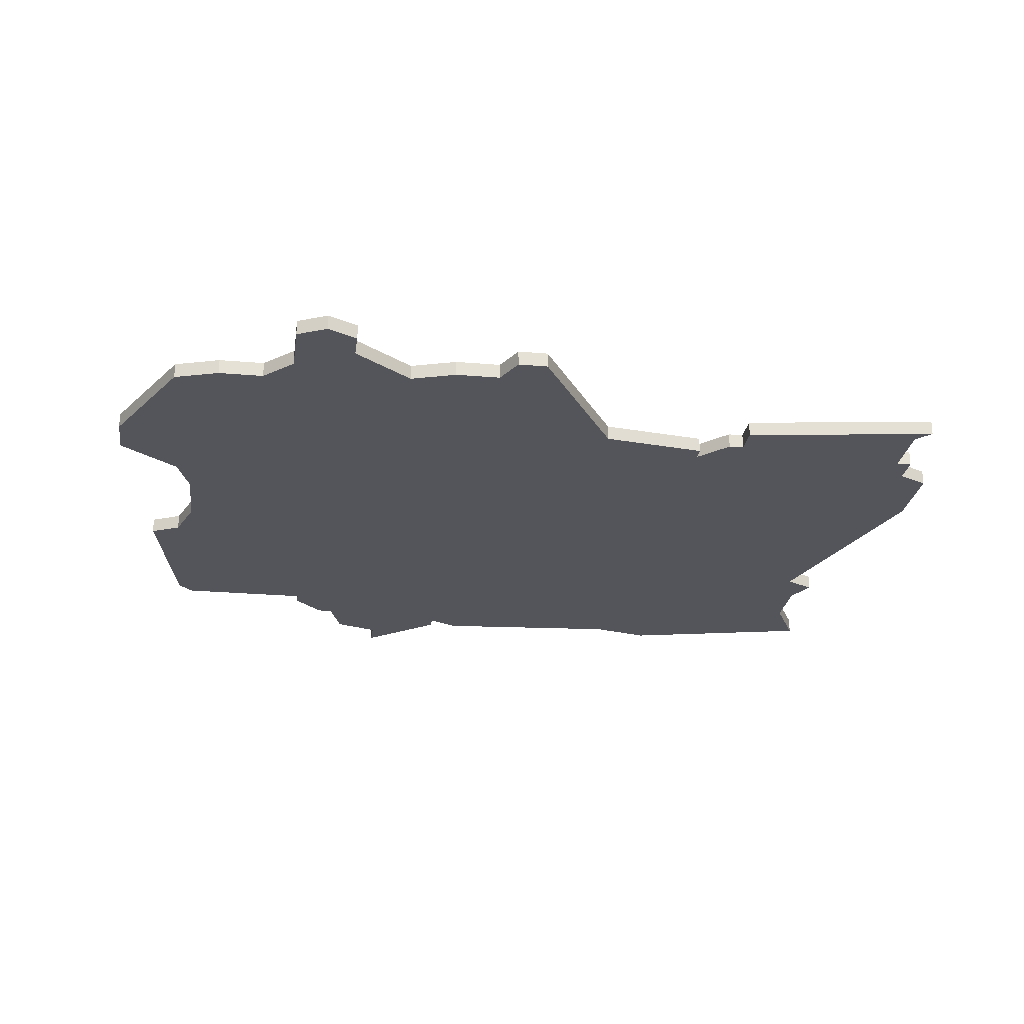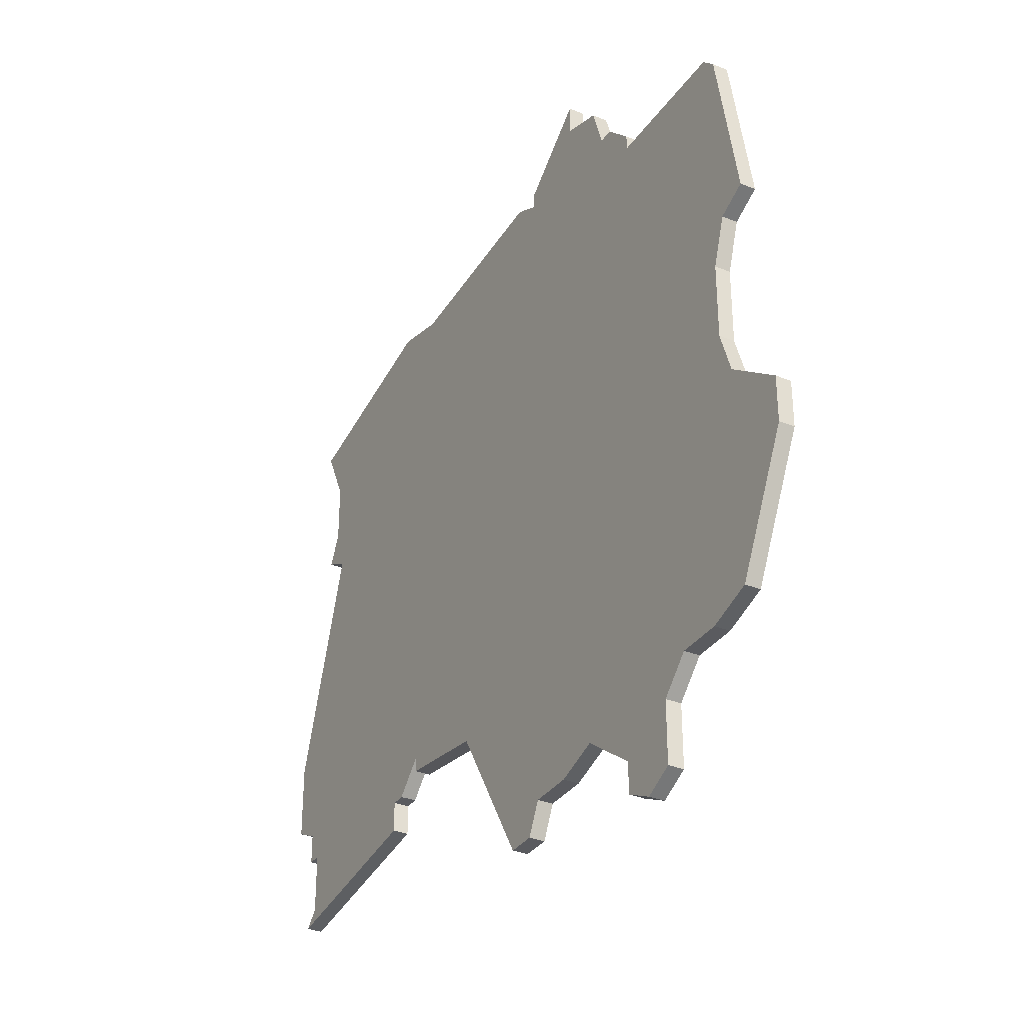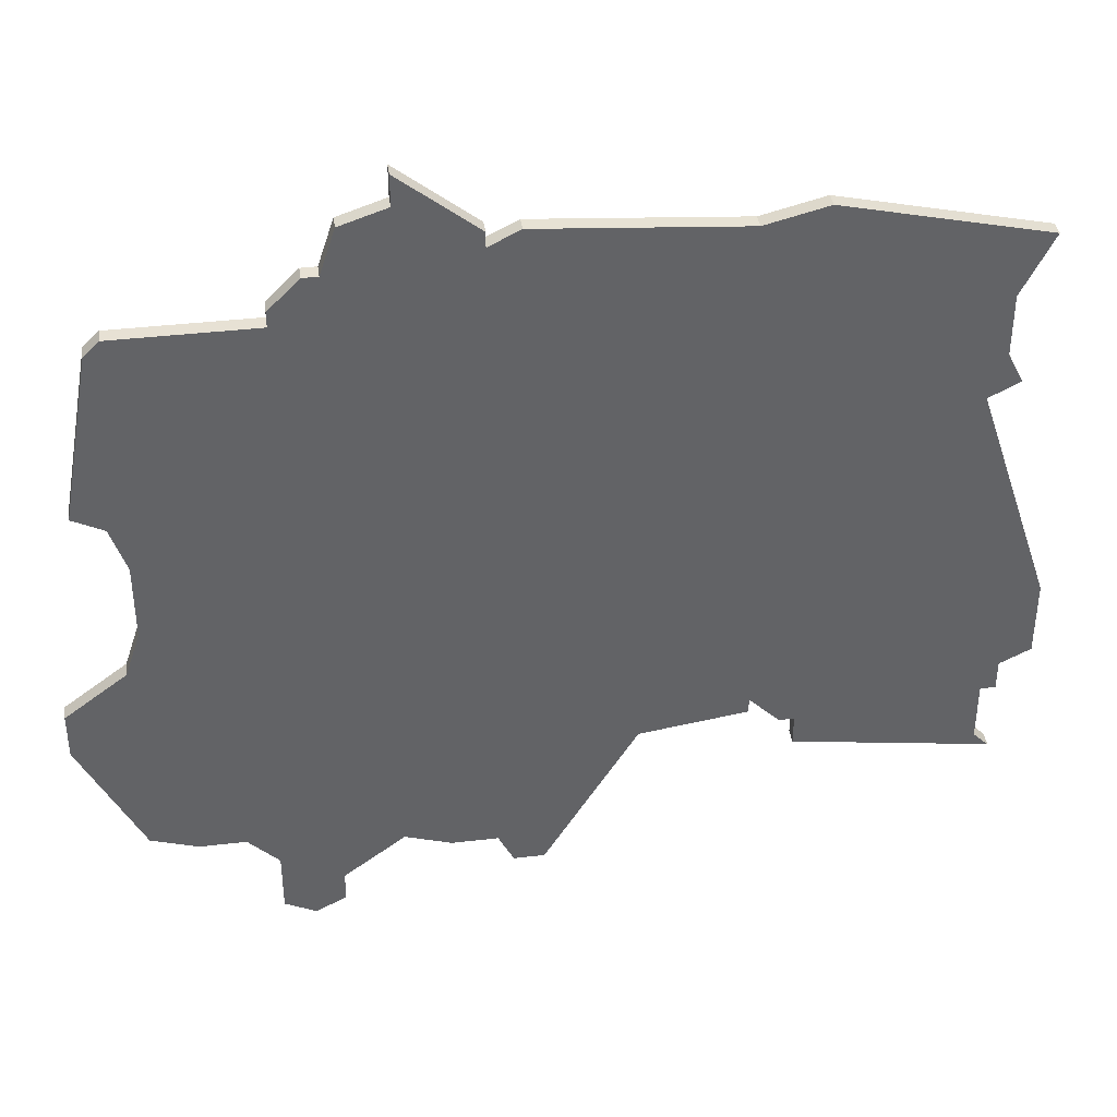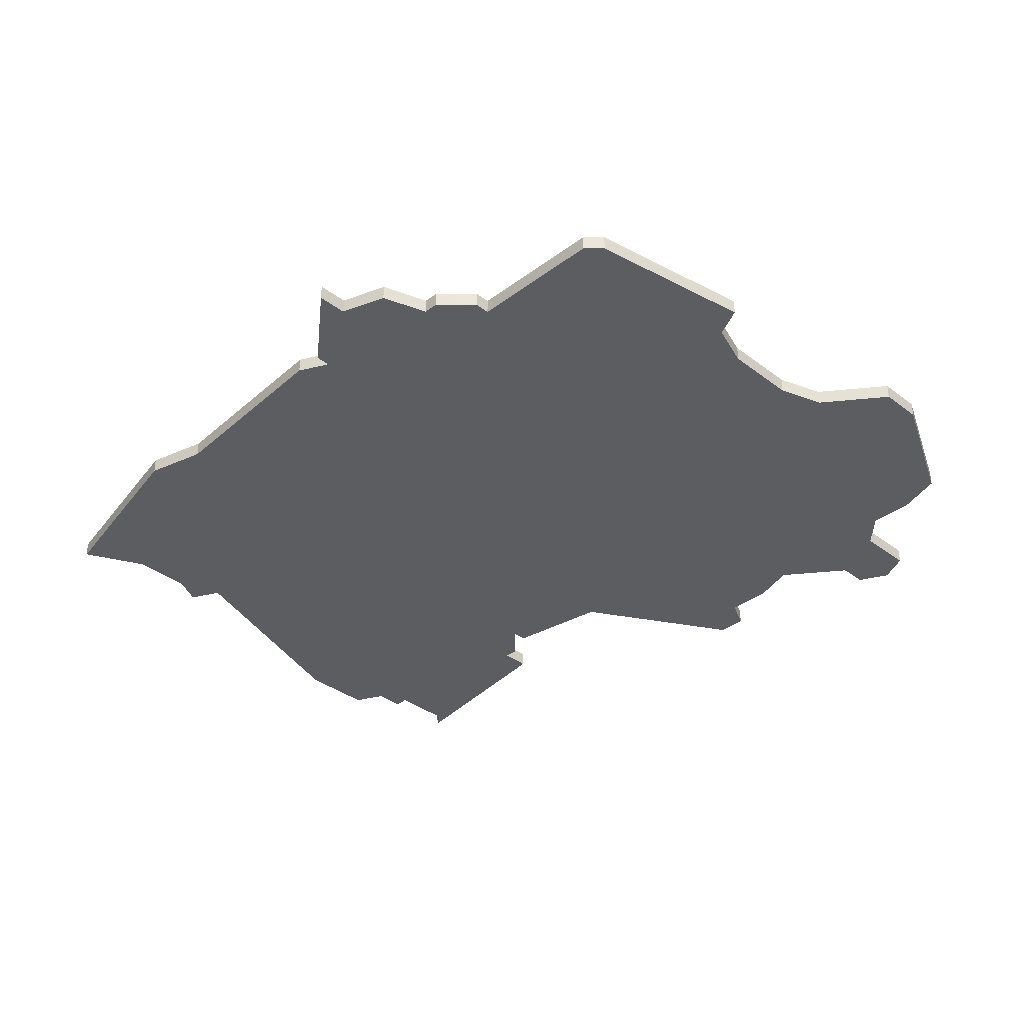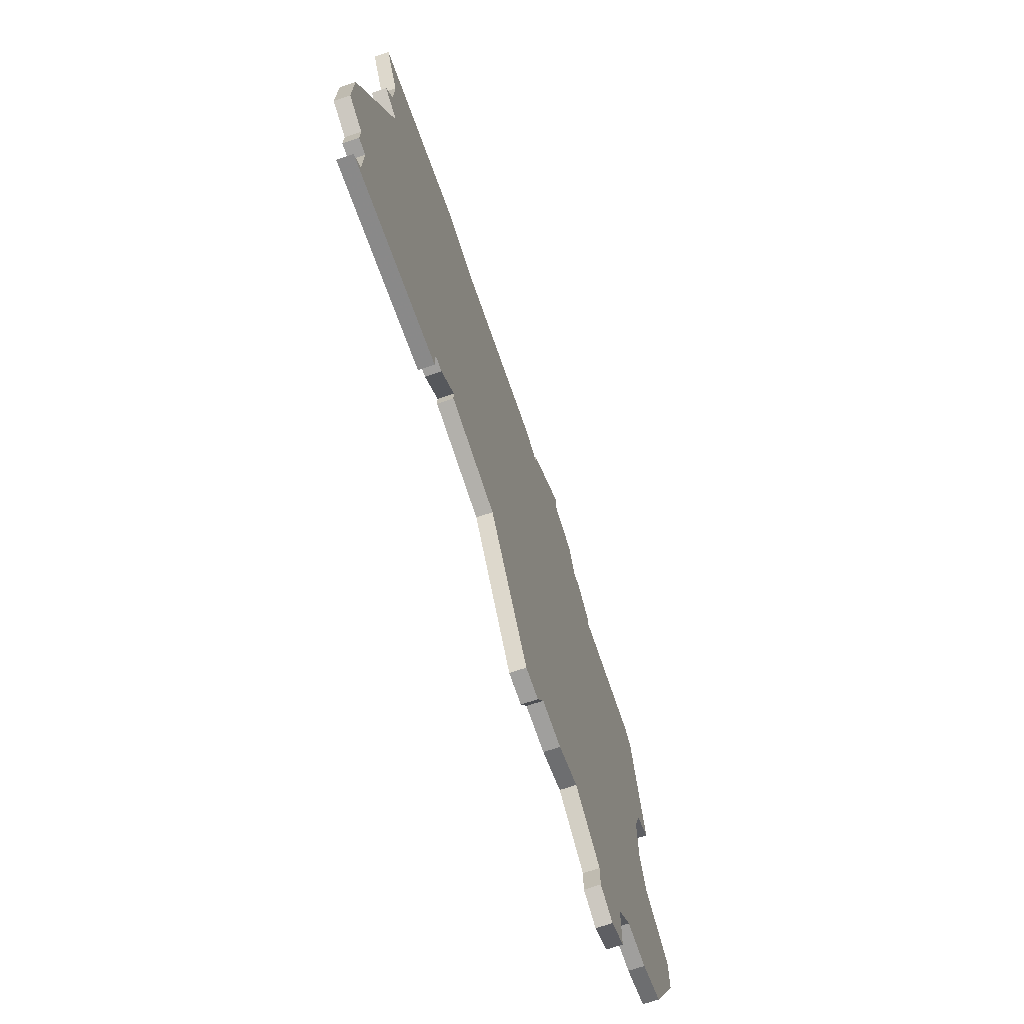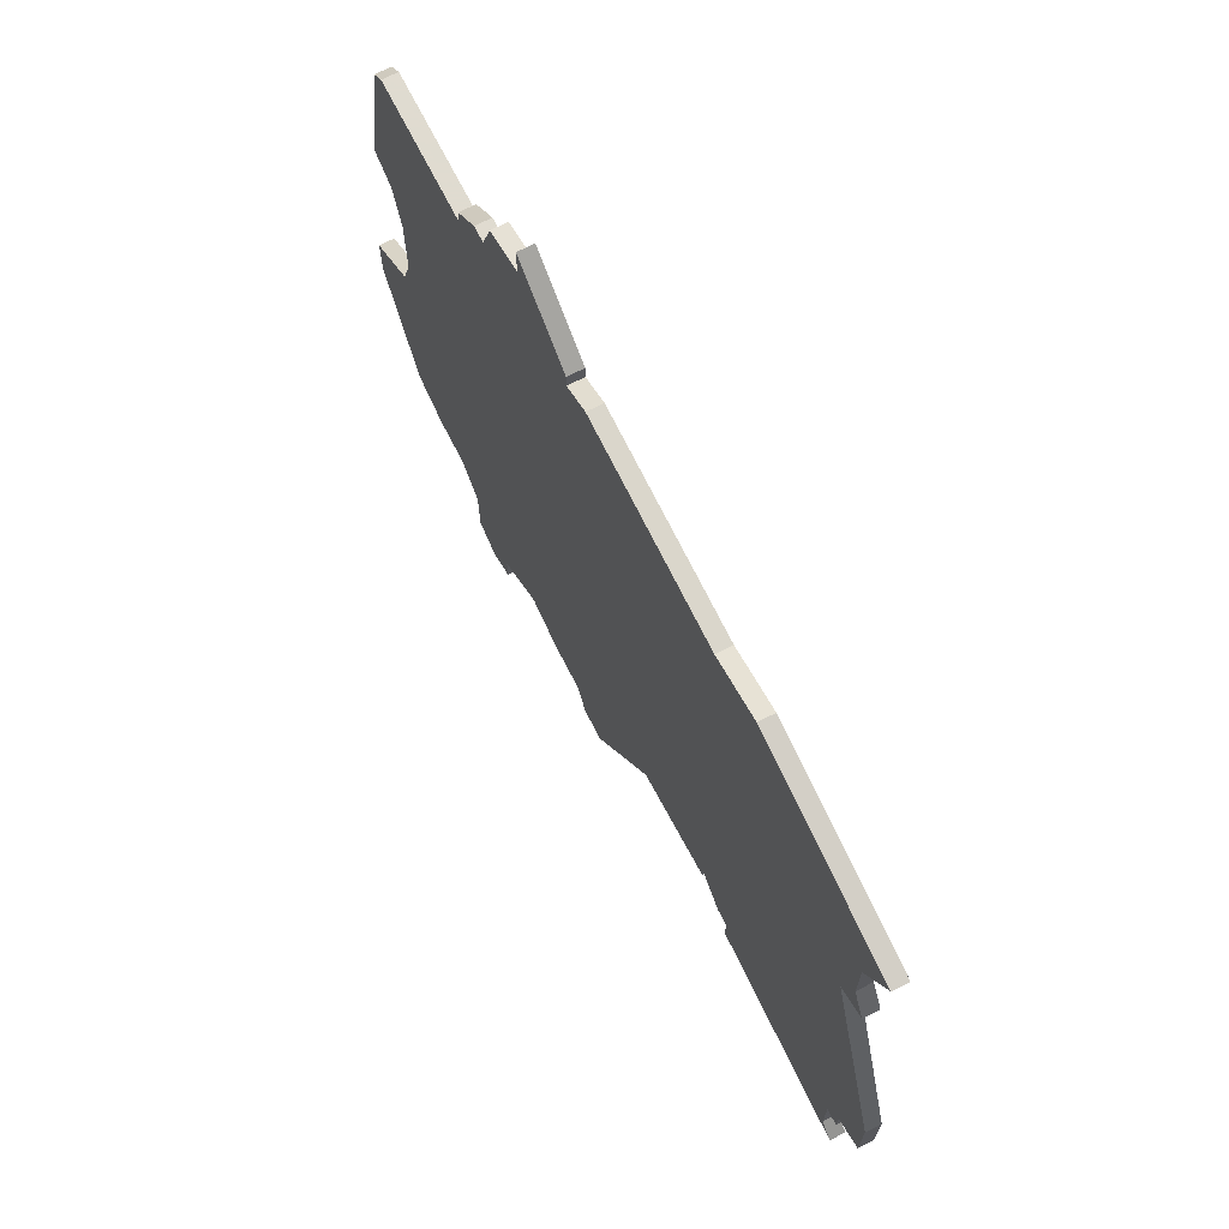
<metadata>
{"format":"obj","ext":"obj","renderer":"f3d","projection":"perspective","resolution":1024,"background":"white","views":[{"elev":-24.9,"azim":-8.0,"up":"+Z"},{"elev":-33.1,"azim":-119.1,"up":"+Y"},{"elev":39.6,"azim":-8.2,"up":"+Y"},{"elev":-35.4,"azim":-135.2,"up":"+Z"},{"elev":-71.3,"azim":108.8,"up":"+Y"},{"elev":70.2,"azim":63.0,"up":"+Y"}]}
</metadata>
<code>
v 4046 -778 0
v 4046 -778 1
v 4046 -776 0
v 4046 -776 1
v 4054 -828 0
v 4054 -828 1
v 4029 -786 0
v 4029 -786 1
v 4029 -798 0
v 4029 -798 1
v 4029 -823 0
v 4029 -823 1
v 4029 -809 0
v 4029 -809 1
v 4037 -826 0
v 4037 -826 1
v 4037 -830 0
v 4037 -830 1
v 4070 -818 0
v 4070 -818 1
v 4070 -820 0
v 4070 -820 1
v 4070 -780 0
v 4070 -780 1
v 4045 -825 0
v 4045 -825 1
v 4053 -780 0
v 4053 -780 1
v 4069 -818 0
v 4069 -818 1
v 4052 -828 0
v 4052 -828 1
v 4085 -814 0
v 4085 -814 1
v 4085 -809 0
v 4085 -809 1
v 4027 -797 0
v 4027 -797 1
v 4060 -818 0
v 4060 -818 1
v 4035 -824 0
v 4035 -824 1
v 4043 -779 0
v 4043 -779 1
v 4051 -826 0
v 4051 -826 1
v 4051 -780 0
v 4051 -780 1
v 4051 -781 0
v 4051 -781 1
v 4067 -816 0
v 4067 -816 1
v 4067 -817 0
v 4067 -817 1
v 4042 -782 0
v 4042 -782 1
v 4083 -822 0
v 4083 -822 1
v 4083 -815 0
v 4083 -815 1
v 4083 -783 0
v 4083 -783 1
v 4083 -817 0
v 4083 -817 1
v 4025 -812 0
v 4025 -812 1
v 4025 -815 0
v 4025 -815 1
v 4066 -781 0
v 4066 -781 1
v 4041 -828 0
v 4041 -828 1
v 4041 -830 0
v 4041 -830 1
v 4041 -782 0
v 4041 -782 1
v 4082 -793 0
v 4082 -793 1
v 4082 -821 0
v 4082 -821 1
v 4082 -817 0
v 4082 -817 1
v 4032 -824 0
v 4032 -824 1
v 4048 -826 0
v 4048 -826 1
v 4081 -787 0
v 4081 -787 1
v 4081 -791 0
v 4081 -791 1
v 4039 -785 0
v 4039 -785 1
v 4039 -831 0
v 4039 -831 1
v 4039 -784 0
v 4039 -784 1
v 4080 -794 0
v 4080 -794 1
v 4030 -785 0
v 4030 -785 1
v 4030 -806 0
v 4030 -806 1
v 4030 -801 0
v 4030 -801 1
f 83 11 13
f 41 83 13
f 65 13 67
f 11 67 13
f 13 25 41
f 93 17 71
f 73 93 71
f 25 71 15
f 17 15 71
f 101 25 13
f 41 25 15
f 39 25 101
f 39 101 103
f 9 7 91
f 37 7 9
f 91 7 99
f 91 103 9
f 95 75 91
f 55 91 75
f 1 55 43
f 1 3 47
f 55 49 91
f 91 39 103
f 1 49 55
f 45 85 25
f 5 31 45
f 39 5 45
f 51 53 39
f 49 51 39
f 91 49 39
f 79 57 21
f 81 79 21
f 35 19 51
f 81 19 59
f 21 19 81
f 29 51 19
f 63 81 59
f 49 69 51
f 69 97 51
f 23 97 69
f 27 69 49
f 23 89 97
f 1 47 49
f 35 33 59
f 23 87 89
f 89 77 97
f 23 61 87
f 97 35 51
f 19 35 59
f 45 25 39
f 14 12 84
f 14 84 42
f 68 14 66
f 14 68 12
f 42 26 14
f 72 18 94
f 72 94 74
f 16 72 26
f 72 16 18
f 14 26 102
f 16 26 42
f 102 26 40
f 104 102 40
f 92 8 10
f 10 8 38
f 100 8 92
f 10 104 92
f 92 76 96
f 76 92 56
f 44 56 2
f 48 4 2
f 92 50 56
f 104 40 92
f 56 50 2
f 26 86 46
f 46 32 6
f 46 6 40
f 40 54 52
f 40 52 50
f 40 50 92
f 22 58 80
f 22 80 82
f 52 20 36
f 60 20 82
f 82 20 22
f 20 52 30
f 60 82 64
f 52 70 50
f 52 98 70
f 70 98 24
f 50 70 28
f 98 90 24
f 50 48 2
f 60 34 36
f 90 88 24
f 98 78 90
f 88 62 24
f 52 36 98
f 60 36 20
f 40 26 46
f 2 4 1
f 1 4 3
f 44 2 43
f 43 2 1
f 56 44 55
f 55 44 43
f 76 56 75
f 75 56 55
f 96 76 95
f 95 76 75
f 92 96 91
f 91 96 95
f 100 92 99
f 99 92 91
f 8 100 7
f 7 100 99
f 38 8 37
f 37 8 7
f 10 38 9
f 9 38 37
f 104 10 103
f 103 10 9
f 102 104 101
f 101 104 103
f 14 102 13
f 13 102 101
f 66 14 65
f 65 14 13
f 68 66 67
f 67 66 65
f 12 68 11
f 11 68 67
f 84 12 83
f 83 12 11
f 42 84 41
f 41 84 83
f 16 42 15
f 15 42 41
f 18 16 17
f 17 16 15
f 94 18 93
f 93 18 17
f 74 94 73
f 73 94 93
f 72 74 71
f 71 74 73
f 26 72 25
f 25 72 71
f 86 26 85
f 85 26 25
f 46 86 45
f 45 86 85
f 32 46 31
f 31 46 45
f 6 32 5
f 5 32 31
f 40 6 39
f 39 6 5
f 54 40 53
f 53 40 39
f 52 54 51
f 51 54 53
f 30 52 29
f 29 52 51
f 20 30 19
f 19 30 29
f 22 20 21
f 21 20 19
f 58 22 57
f 57 22 21
f 80 58 79
f 79 58 57
f 82 80 81
f 81 80 79
f 64 82 63
f 63 82 81
f 60 64 59
f 59 64 63
f 34 60 33
f 33 60 59
f 36 34 35
f 35 34 33
f 98 36 97
f 97 36 35
f 78 98 77
f 77 98 97
f 90 78 89
f 89 78 77
f 88 90 87
f 87 90 89
f 62 88 61
f 61 88 87
f 24 62 23
f 23 62 61
f 70 24 69
f 69 24 23
f 28 70 27
f 27 70 69
f 50 28 49
f 49 28 27
f 4 48 3
f 3 48 47
f 48 50 47
f 47 50 49

</code>
